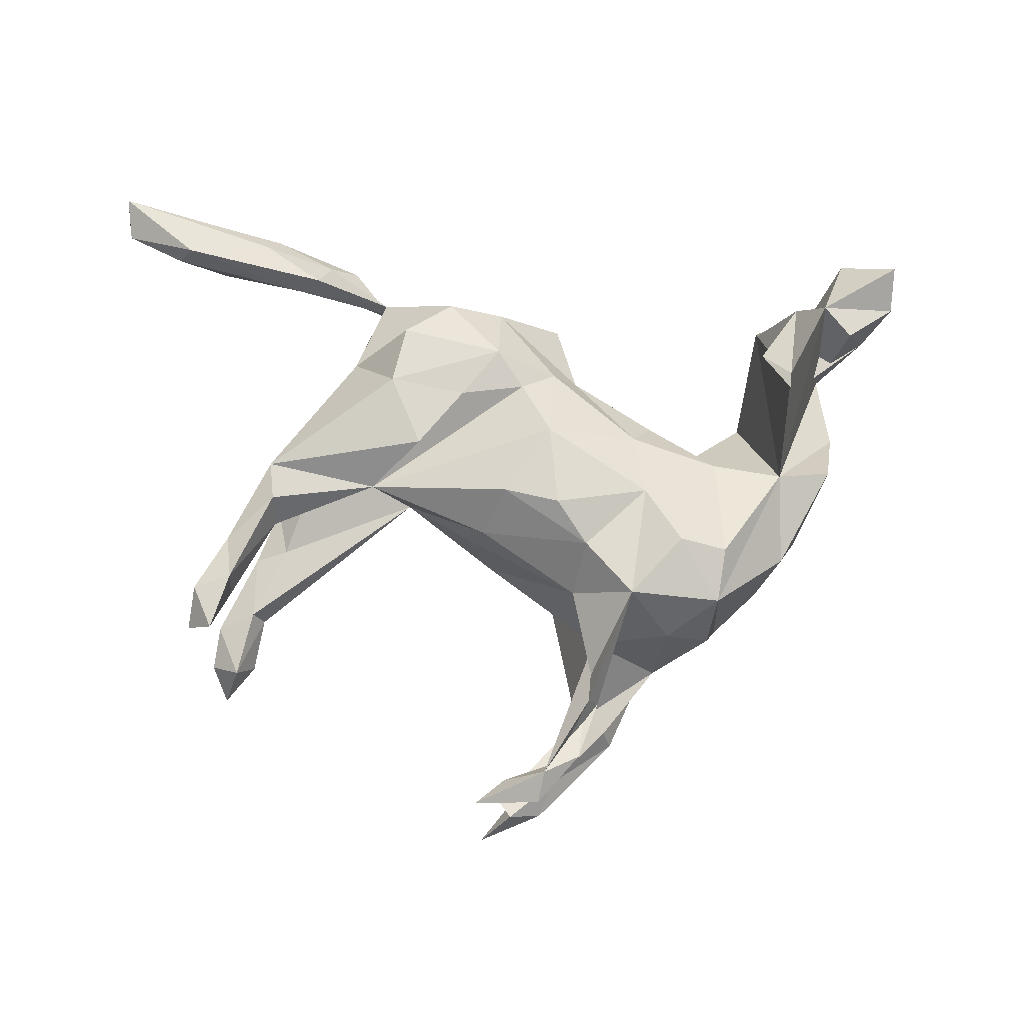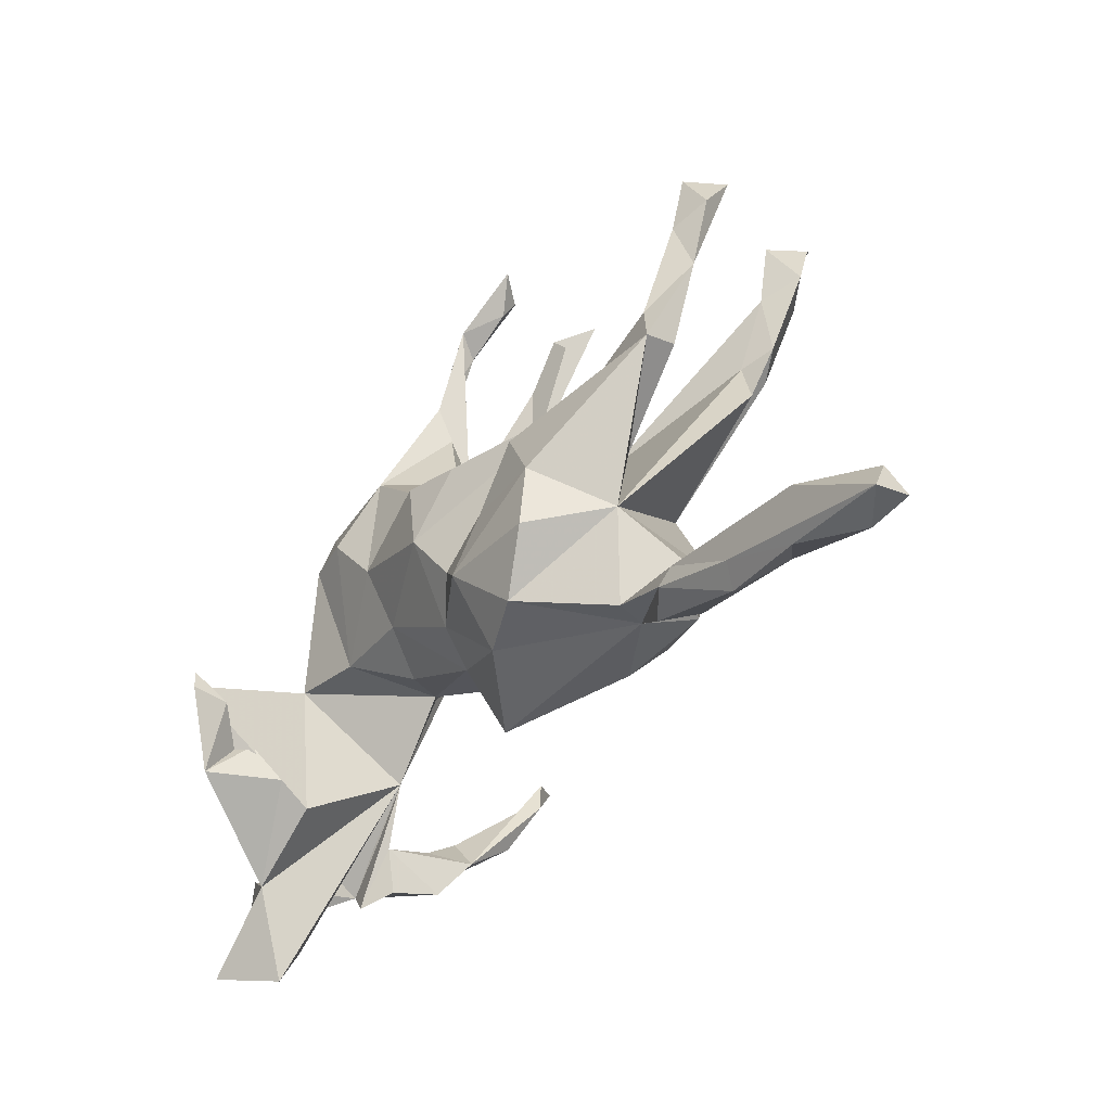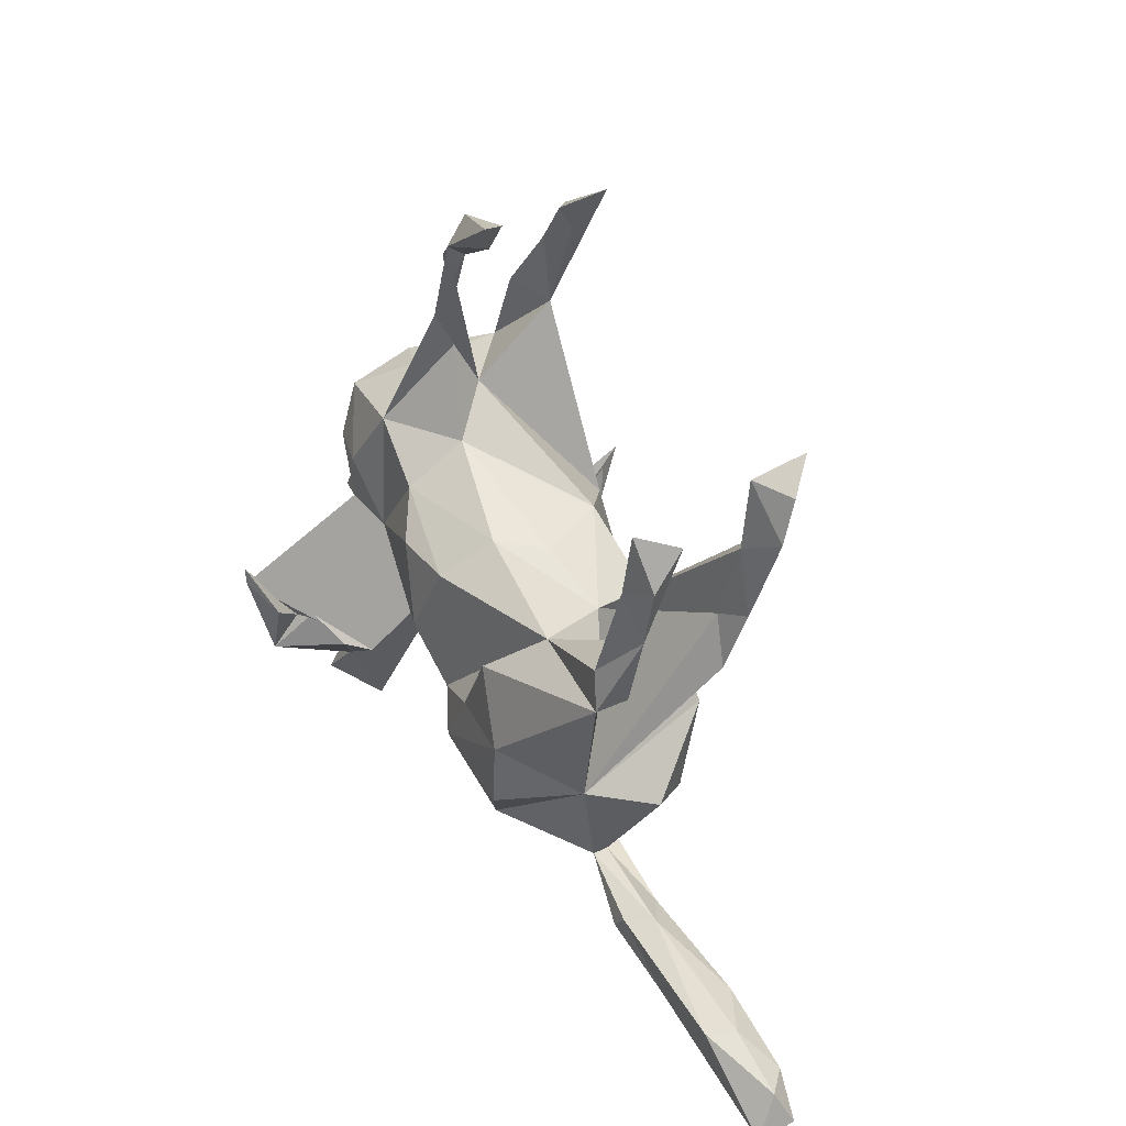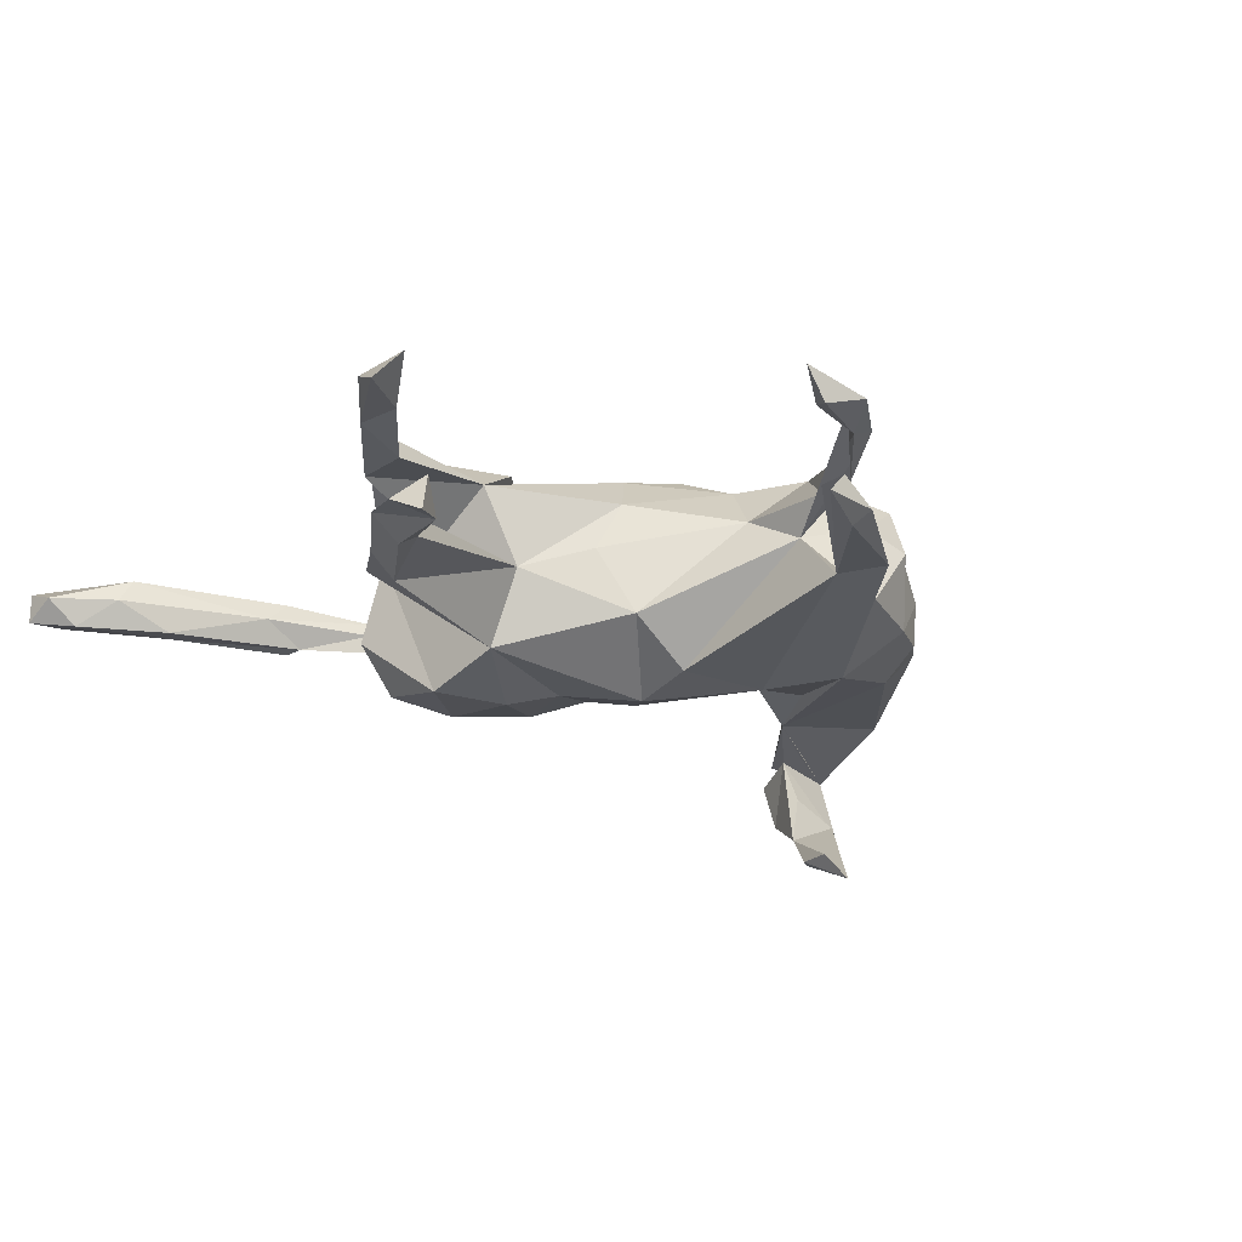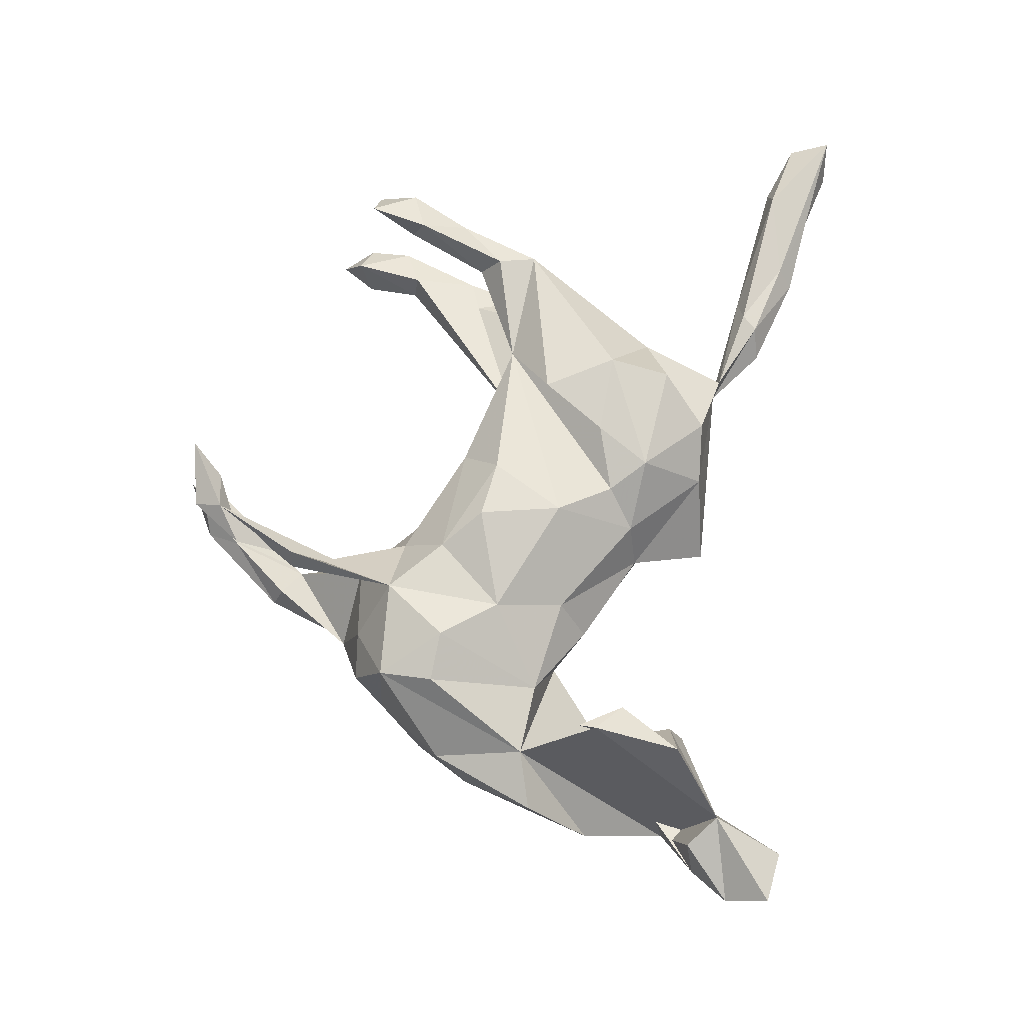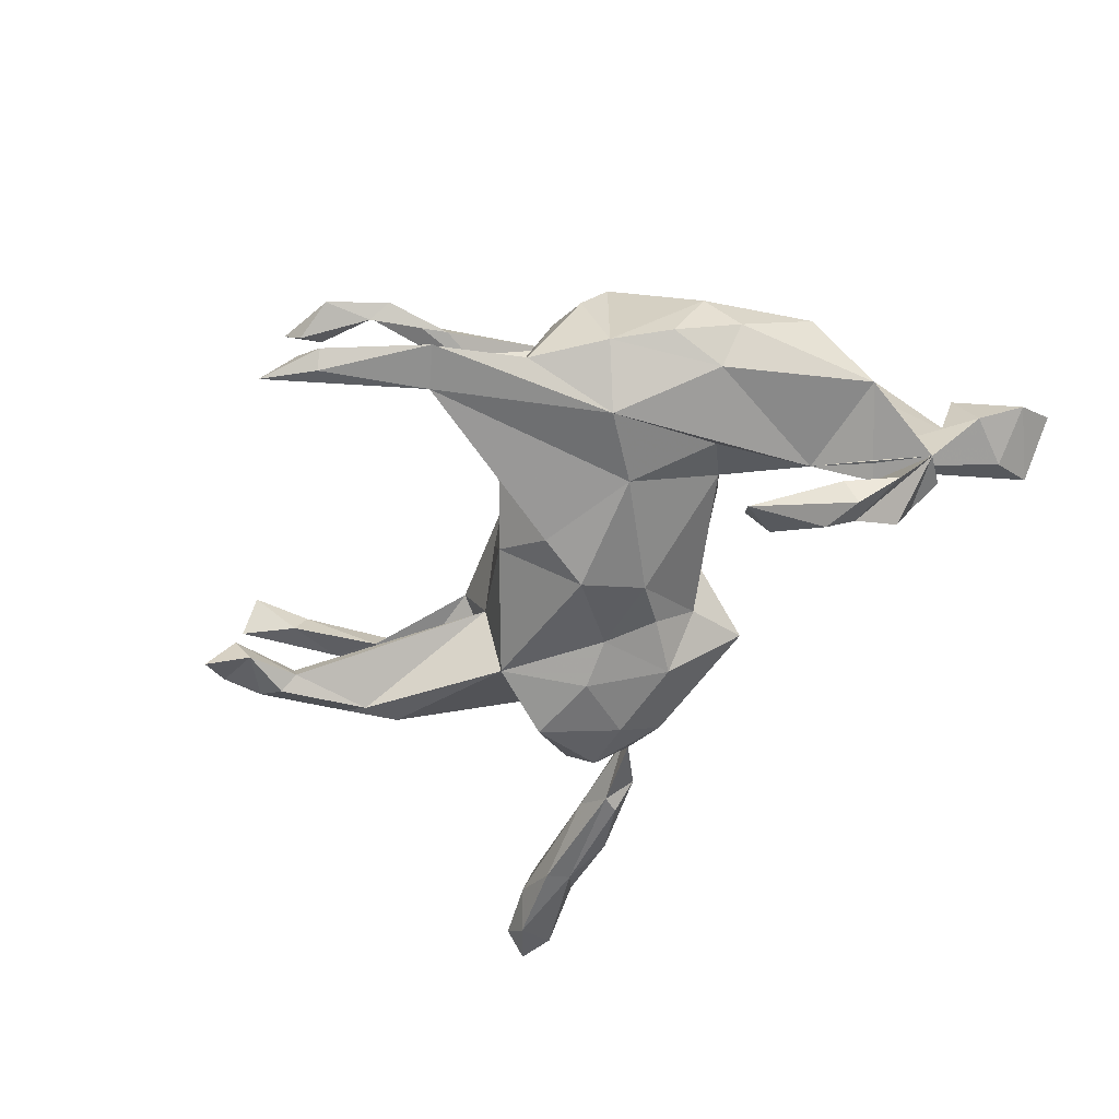
<metadata>
{"format":"obj","ext":"obj","renderer":"f3d","projection":"perspective","resolution":1024,"background":"white","views":[{"elev":72.8,"azim":179.2,"up":"+Z"},{"elev":-50.6,"azim":49.9,"up":"+Y"},{"elev":21.9,"azim":60.8,"up":"+Y"},{"elev":-23.0,"azim":146.6,"up":"+Z"},{"elev":71.4,"azim":-89.6,"up":"+Z"},{"elev":-57.6,"azim":-133.2,"up":"+Z"}]}
</metadata>
<code>
v 0.7355 -0.4725 -0.02469
v 0.7301 -0.4878 0.02455
v 0.7267 -0.4295 0.000796
v 0.6818 -0.4849 -0.01715
v 0.5867 -0.447 0.01093
v 0.6411 -0.3852 0.00181
v 0.6858 -0.4252 -0.03472
v 0.474 -0.4179 -0.003011
v 0.4931 -0.3993 0.02412
v 0.5477 -0.4063 -0.02949
v 0.5671 -0.373 -0.03545
v 0.6194 -0.3895 0.03689
v 0.3906 -0.3608 -0.03391
v 0.4391 -0.3282 -1.8e-05
v 0.3435 -0.3572 -0.002773
v 0.4058 -0.3345 0.03039
v 0.3821 -0.3531 0.0307
v 0.2927 -0.2926 0.01215
v 0.3834 -0.3329 -0.03334
v 0.3492 -0.2112 -0.05894
v 0.2956 -0.2877 -0.007282
v 0.5379 0.1297 0.0851
v 0.4742 0.03852 -0.07165
v 0.283 -0.2861 -0.03241
v 0.586 0.2128 0.1006
v 0.3389 -0.171 0.05367
v 0.5296 0.1979 0.1119
v 0.4755 0.02569 0.06922
v 0.2658 0.00402 -0.1198
v 0.4692 0.01561 0.1118
v 0.5107 0.1197 -0.08372
v 0.5704 0.2335 -0.09013
v 0.4655 0.1019 0.06766
v 0.3345 -0.03289 0.02709
v 0.4678 0.1049 -0.1079
v 0.4651 0.071 0.1117
v 0.2927 -0.1004 -0.1538
v 0.558 0.2805 0.1152
v 0.5977 0.271 0.06904
v 0.5326 0.2162 0.06971
v 0.2939 -0.2197 -0.1237
v 0.2529 -0.1963 0.1448
v 0.4617 0.1093 -0.06909
v 0.5137 0.2153 -0.06689
v 0.5266 0.2241 -0.1177
v 0.5803 0.2959 -0.1
v 0.3085 0.04959 0.09224
v 0.5377 0.3138 -0.06277
v 0.561 0.3452 -0.1278
v 0.4987 0.2204 -0.09876
v 0.2097 -0.1945 -0.1435
v 0.515 0.2967 -0.1098
v 0.1815 -0.254 0.1037
v 0.1893 -0.2614 -0.09437
v 0.006081 -0.2601 -0.03627
v 0.1012 -0.2512 0.06362
v 0.2329 -0.006282 0.1482
v 0.2745 -0.1099 0.1533
v 0.1635 -0.0897 0.1402
v 0.1814 -0.09566 -0.1508
v 0.09024 -0.1821 -0.1223
v 0.1057 -0.1606 0.1376
v 0.1124 -0.06776 -0.1321
v 0.01503 -0.1653 -0.05506
v 0.1684 0.1106 0.01112
v -0.02047 -0.1488 0.01215
v 0.2545 0.05077 -0.01524
v 0.06825 -0.1064 0.1196
v 0.04158 -0.1088 -0.1125
v 0.01589 -0.1395 0.0787
v 0.1344 0.1243 0.07912
v 0.1229 0.1401 -0.08341
v 0.09856 0.07292 0.1423
v 0.01672 0.09622 0.1532
v 0.0264 -0.02413 0.1476
v 0.0482 0.04177 -0.1618
v 0.0366 0.1249 -0.1423
v -0.1106 -0.02933 0.07749
v -0.03861 0.2909 0.008803
v -0.1227 0.07081 0.1204
v -0.006743 0.2184 0.05211
v 0.001715 -0.04517 -0.1303
v -0.1405 -0.06711 0.01412
v -0.02703 0.157 0.1245
v -0.1826 -0.02045 -0.05563
v -0.01207 0.3976 -0.08973
v -0.1136 0.09901 -0.129
v -0.3176 -0.2159 0.05652
v 0.09741 0.5571 -0.04329
v 0.1164 0.5486 0.05148
v -0.2395 0.01153 0.05841
v -0.295 -0.09566 -0.08315
v -0.1785 0.1946 -0.1288
v 0.1061 0.5174 0.06543
v 0.1495 0.5564 0.09354
v -0.3134 -0.1937 0.1048
v 0.1142 0.5321 -0.05291
v -0.3598 -0.2326 -0.1294
v -0.3492 -0.1675 -0.1088
v -0.09565 0.2378 0.1295
v -0.3057 -0.1167 0.2127
v -0.3535 -0.1969 -0.2032
v -0.3322 -0.126 -0.2464
v -0.2305 0.03583 -0.09119
v -0.3647 -0.1979 0.198
v 0.02606 0.4908 0.05972
v 0.03016 0.5022 -0.05654
v 0.04451 0.5106 0.09512
v 0.07132 0.536 -0.09771
v -0.4372 -0.2686 0.04128
v -0.3422 0.0335 0.06684
v -0.4806 -0.3715 -0.03169
v 0.1436 0.5861 -0.08861
v -0.04141 0.3969 0.04853
v -0.3493 -0.1452 0.1655
v -0.4109 -0.2391 -0.1098
v -0.1746 0.157 0.1431
v 0.05445 0.5534 0.07342
v 0.05095 0.5506 -0.0768
v -0.02655 0.3978 0.08071
v -0.3442 -0.07541 0.2466
v -0.3318 -0.1406 0.1473
v -0.3413 -0.05057 0.2499
v -0.2651 -0.01456 -0.3207
v -0.2639 0.03356 -0.3217
v -0.06458 0.4391 -0.08032
v -0.3165 -0.0749 -0.3014
v -0.4392 -0.194 -0.1187
v -0.1368 0.3223 -0.06786
v -0.4789 -0.3083 -0.05812
v -0.4485 -0.0694 -0.06515
v -0.3641 -0.09543 -0.2696
v -0.3485 -0.1336 -0.1773
v -0.05395 0.4241 -0.04986
v -0.008597 0.4844 0.07545
v -0.4776 -0.2235 0.02836
v -0.2878 0.05523 -0.3592
v -0.4157 -0.1333 -0.2209
v -0.3622 -0.07171 -0.2367
v -0.1538 0.29 0.05295
v -0.5564 -0.284 -0.01484
v -0.2302 0.2492 0.1111
v -0.2179 0.2929 0.02891
v -0.2435 0.1711 0.1262
v -0.239 0.2569 -0.06783
v -0.5609 -0.3449 0.02183
v -0.5073 -0.2354 -0.04501
v -0.308 0.1953 -0.05354
v -0.3212 0.1133 -0.07867
v -0.4246 0.02087 0.04105
v -0.3708 0.1201 -0.02608
v -0.3421 0.1641 0.0315
f 110 136 141
f 147 141 136
f 146 110 141
f 112 110 146
f 27 36 22
f 30 22 36
f 25 27 22
f 33 36 27
f 47 30 36
f 140 100 79
f 120 79 100
f 114 100 81
f 84 81 100
f 128 136 110
f 39 38 25
f 27 25 38
f 22 39 25
f 40 38 39
f 40 27 38
f 33 47 36
f 57 30 47
f 34 30 26
f 58 26 30
f 58 30 57
f 42 26 58
f 59 58 57
f 59 57 47
f 74 73 84
f 71 84 73
f 75 73 74
f 80 74 84
f 71 81 84
f 80 100 117
f 142 117 100
f 140 142 100
f 144 117 142
f 53 26 42
f 62 42 58
f 62 58 59
f 68 59 47
f 60 29 37
f 26 37 29
f 51 60 37
f 63 29 60
f 41 37 20
f 26 20 37
f 24 41 20
f 51 37 41
f 134 93 129
f 145 129 93
f 86 77 87
f 76 87 77
f 93 86 87
f 79 77 86
f 72 76 77
f 82 87 76
f 29 76 72
f 79 72 77
f 67 29 72
f 63 76 29
f 35 29 67
f 81 72 79
f 43 67 26
f 34 26 67
f 23 26 29
f 126 86 93
f 31 29 35
f 50 35 67
f 23 29 31
f 45 31 35
f 50 52 45
f 32 45 52
f 35 50 45
f 48 52 50
f 52 46 32
f 48 32 46
f 49 46 52
f 48 46 49
f 48 49 52
f 133 138 99
f 128 99 138
f 128 102 98
f 99 98 102
f 116 128 98
f 103 102 128
f 139 138 133
f 135 114 79
f 81 79 114
f 114 120 100
f 108 79 120
f 28 47 33
f 40 33 27
f 22 28 33
f 34 47 28
f 30 28 22
f 40 22 33
f 34 28 30
f 12 2 3
f 1 3 2
f 6 12 3
f 9 2 12
f 114 135 106
f 118 106 135
f 120 114 106
f 135 79 108
f 118 135 108
f 106 108 120
f 94 108 106
f 39 22 40
f 90 106 118
f 95 118 108
f 90 94 106
f 95 108 94
f 95 90 118
f 95 94 90
f 70 62 68
f 59 68 62
f 75 70 68
f 56 62 70
f 66 56 70
f 53 62 56
f 122 96 88
f 110 88 96
f 105 96 122
f 73 75 47
f 68 47 75
f 71 73 47
f 80 75 74
f 78 75 80
f 100 80 84
f 91 80 117
f 91 117 144
f 111 144 142
f 53 42 62
f 78 70 75
f 91 78 80
f 111 91 144
f 24 53 56
f 115 105 122
f 88 115 122
f 101 105 115
f 121 115 88
f 110 96 105
f 111 121 88
f 105 121 110
f 111 110 121
f 121 101 123
f 115 123 101
f 121 123 115
f 130 141 147
f 112 146 141
f 130 112 141
f 92 110 112
f 130 92 112
f 88 110 92
f 128 147 136
f 99 128 131
f 111 131 128
f 92 147 128
f 111 128 110
f 111 88 92
f 150 131 111
f 138 103 128
f 132 103 138
f 99 102 103
f 133 99 103
f 103 139 133
f 132 138 139
f 137 132 139
f 127 103 132
f 124 103 127
f 137 127 132
f 137 139 103
f 137 124 127
f 125 103 124
f 125 137 103
f 137 125 124
f 92 128 116
f 99 116 98
f 92 116 99
f 4 7 1
f 3 1 7
f 2 4 1
f 10 7 4
f 5 10 4
f 11 7 10
f 11 6 7
f 3 7 6
f 14 6 11
f 19 11 10
f 13 19 10
f 14 11 19
f 14 12 6
f 145 148 152
f 151 152 148
f 142 145 152
f 5 4 2
f 5 2 9
f 16 9 12
f 16 12 14
f 17 9 16
f 18 16 14
f 21 14 19
f 26 18 20
f 21 20 18
f 14 21 18
f 24 20 21
f 149 151 148
f 150 152 151
f 8 10 5
f 8 5 9
f 13 10 8
f 17 8 9
f 15 13 8
f 61 51 54
f 41 54 51
f 55 61 54
f 60 51 61
f 61 69 63
f 82 63 69
f 60 61 63
f 64 69 61
f 24 54 41
f 92 93 104
f 87 104 93
f 85 104 87
f 82 85 87
f 64 85 82
f 76 63 82
f 64 82 69
f 149 145 93
f 92 149 93
f 148 145 149
f 131 92 99
f 151 149 131
f 92 131 149
f 150 151 131
f 85 92 104
f 111 92 85
f 64 61 55
f 66 64 55
f 24 55 54
f 56 55 24
f 66 85 64
f 129 79 86
f 65 67 72
f 31 45 32
f 143 145 142
f 111 142 152
f 44 31 32
f 44 50 67
f 86 89 97
f 107 97 89
f 107 86 97
f 113 89 86
f 109 113 86
f 119 89 113
f 48 44 32
f 50 44 48
f 119 113 109
f 126 119 109
f 107 89 119
f 43 31 44
f 134 86 107
f 86 126 109
f 107 119 126
f 134 107 126
f 67 43 44
f 23 31 43
f 129 86 134
f 93 134 126
f 140 143 142
f 129 145 143
f 140 129 143
f 47 34 67
f 71 47 67
f 79 129 140
f 65 72 81
f 71 65 81
f 71 67 65
f 92 130 147
f 53 18 26
f 26 23 43
f 152 150 111
f 55 56 66
f 78 66 70
f 18 53 24
f 17 18 24
f 85 91 111
f 78 91 83
f 85 83 91
f 66 78 83
f 85 66 83
f 16 18 17
f 15 17 24
f 24 19 15
f 13 15 19
f 21 19 24
f 8 17 15
f 121 105 101

</code>
